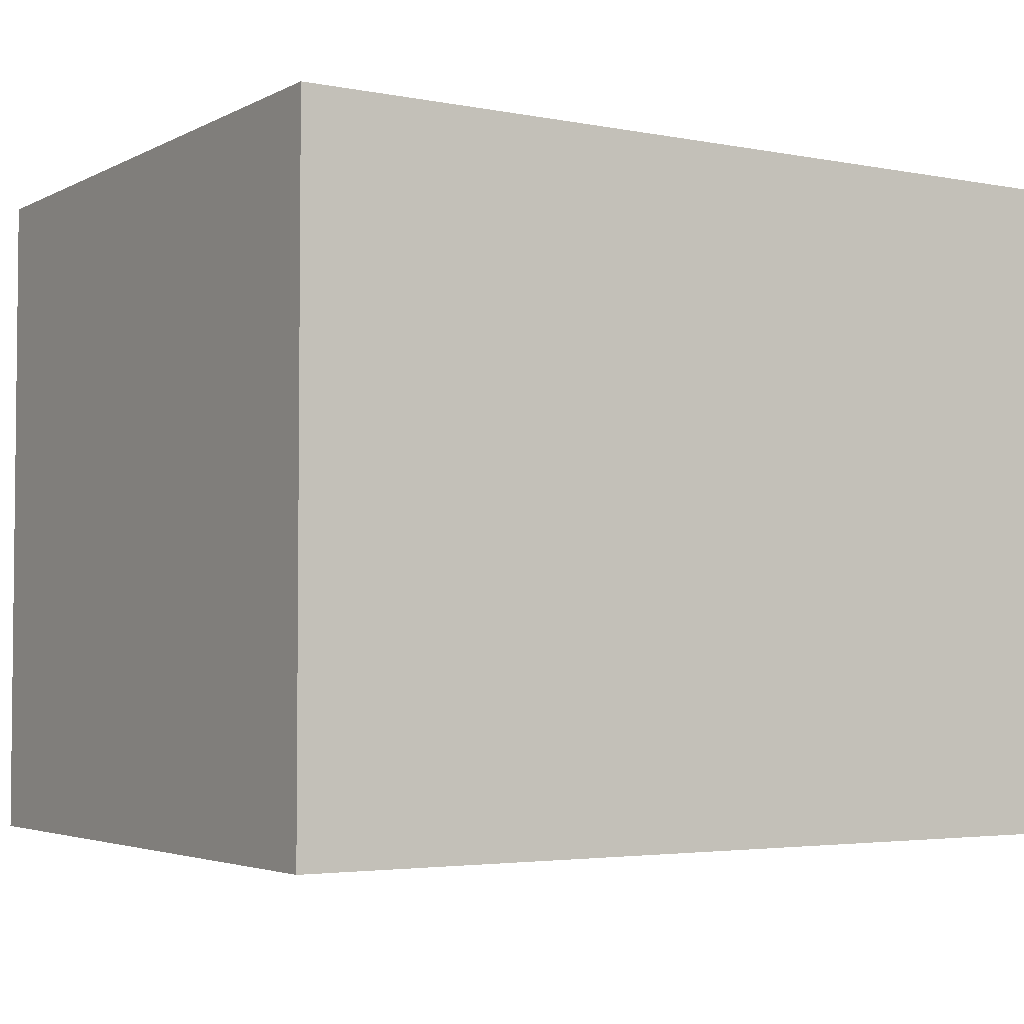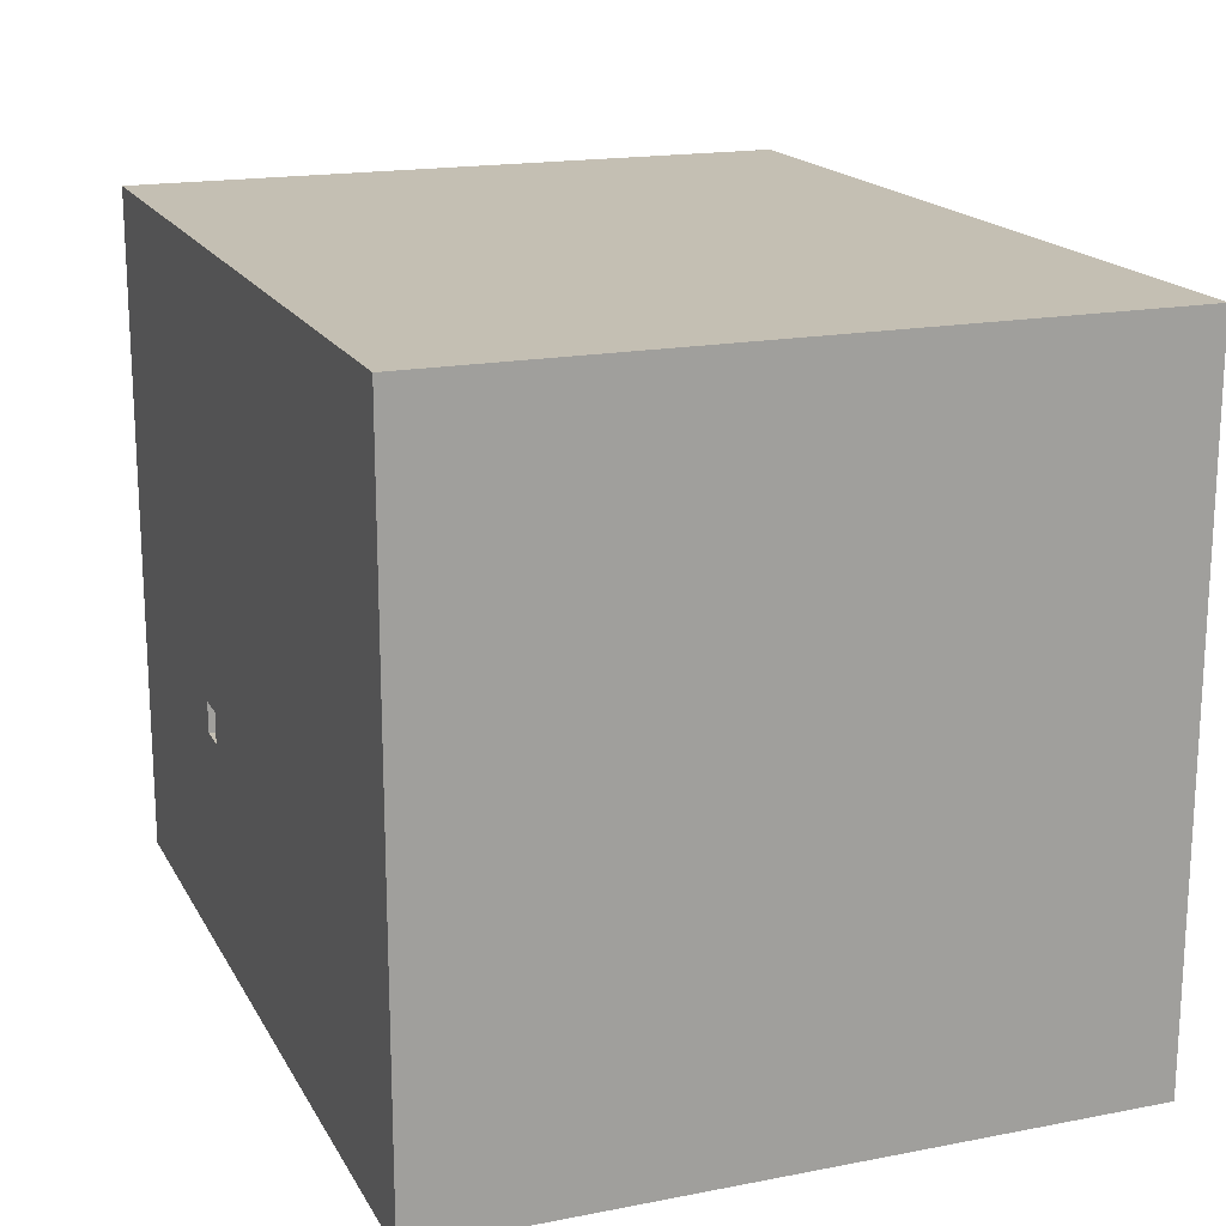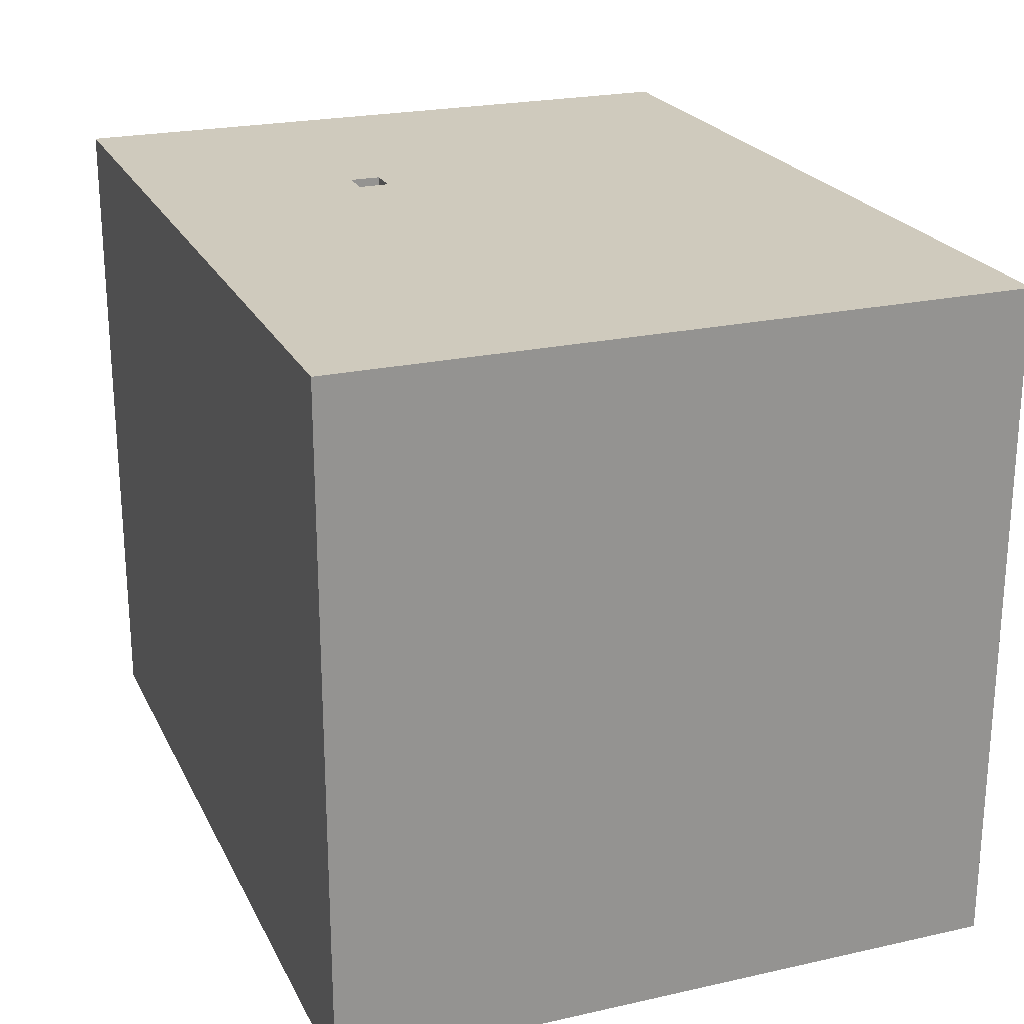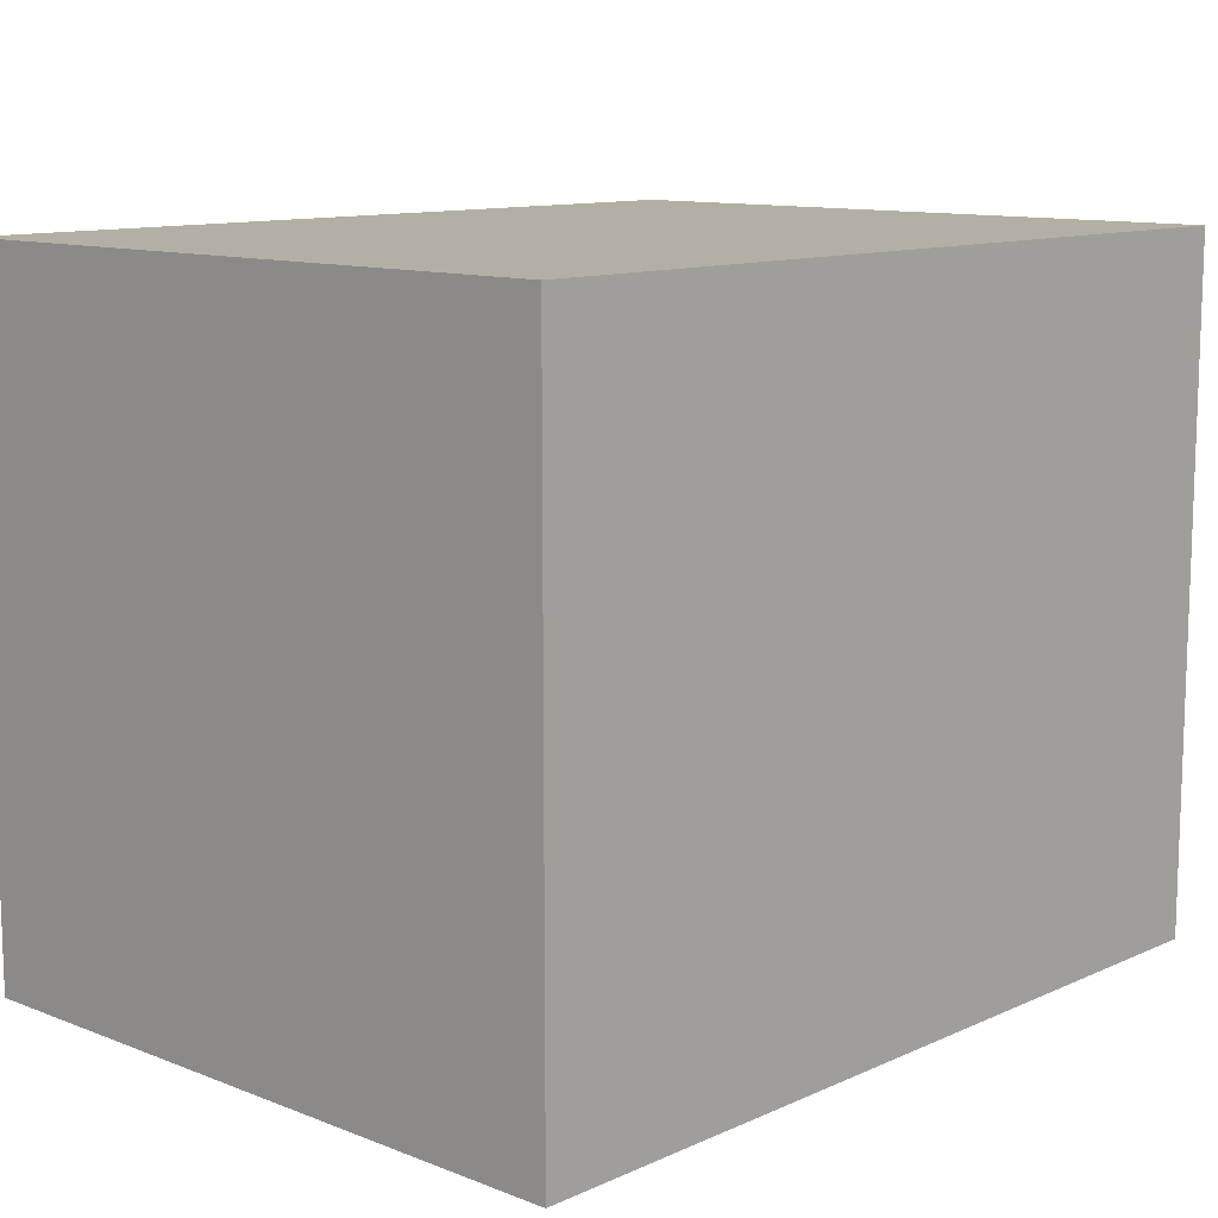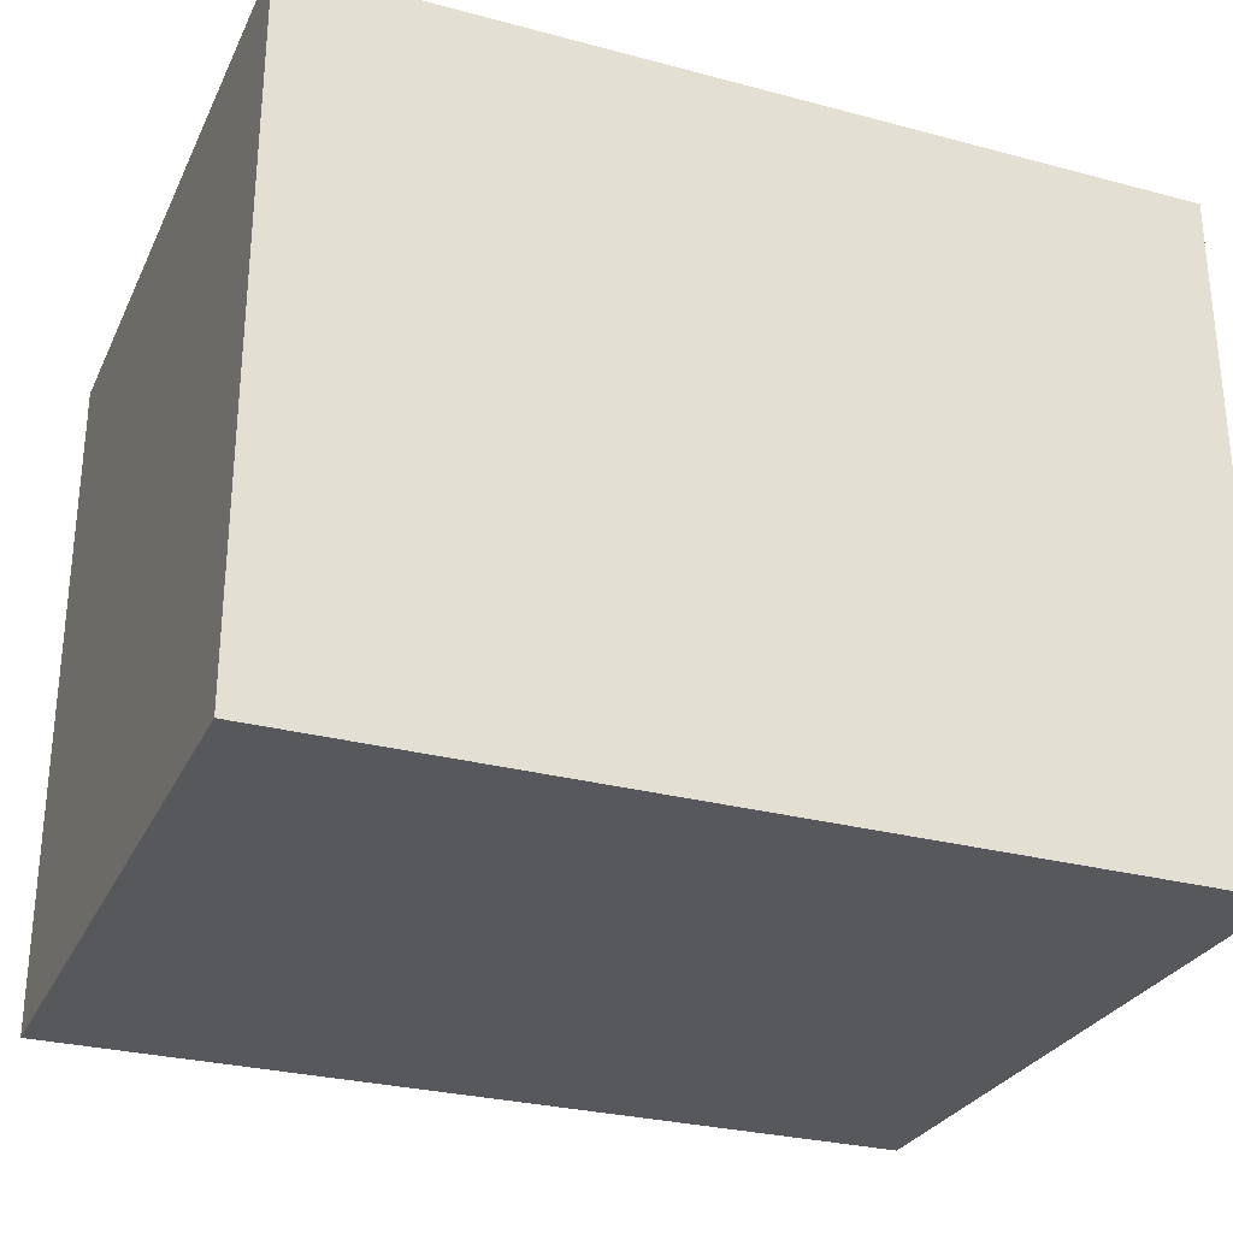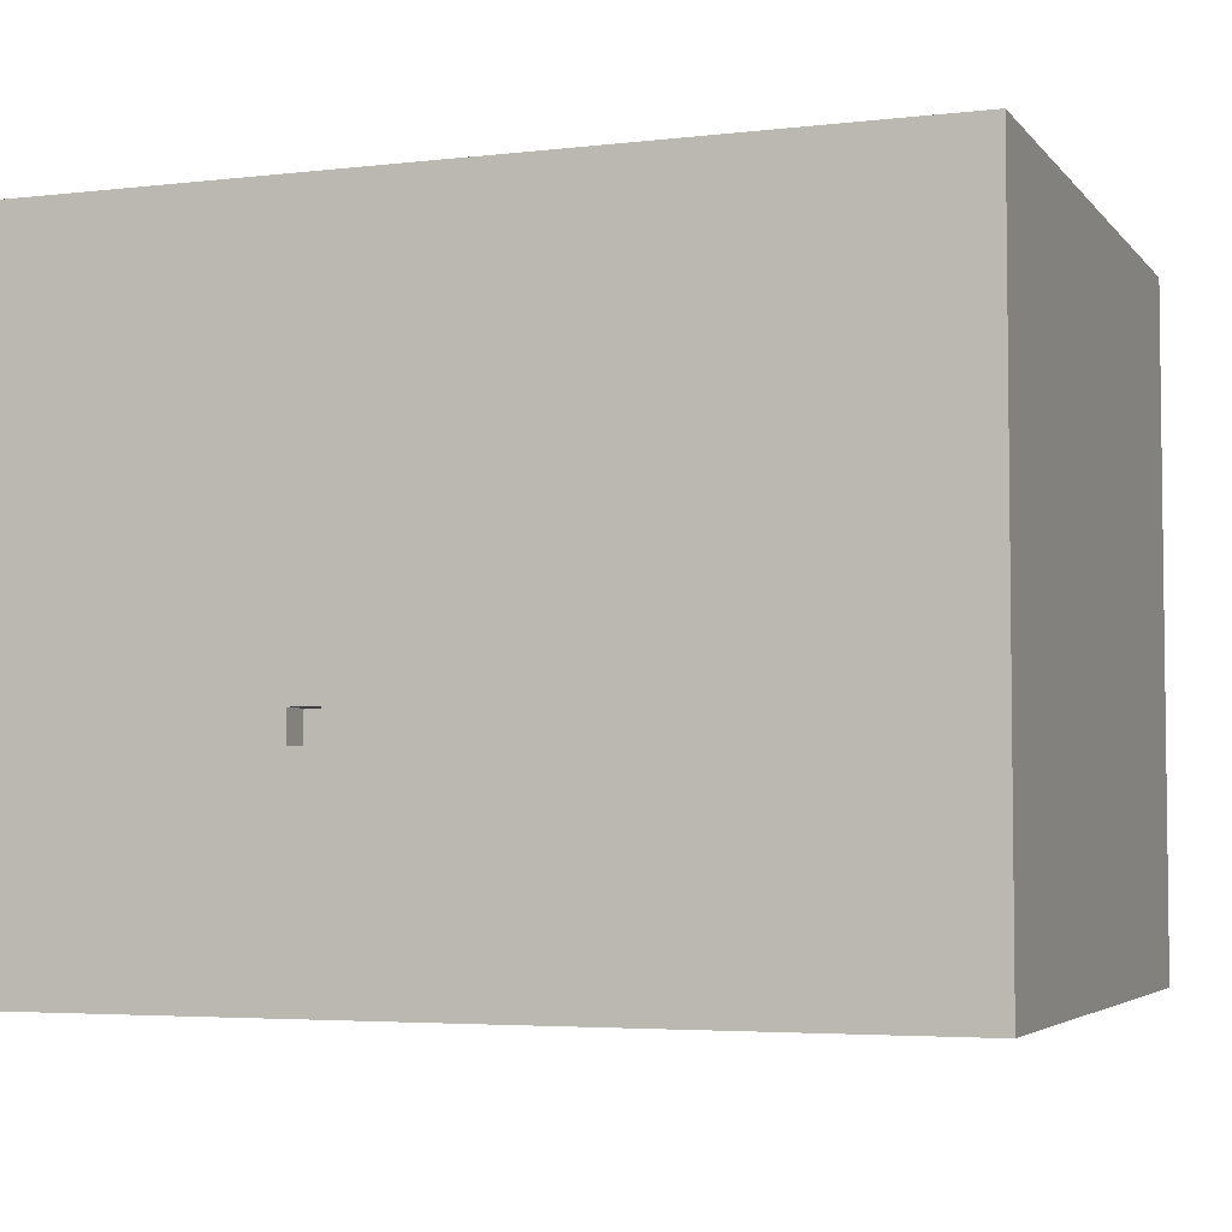
<metadata>
{"format":"obj","ext":"obj","renderer":"f3d","projection":"perspective","resolution":1024,"background":"white","views":[{"elev":-3.6,"azim":147.5,"up":"+Z"},{"elev":17.7,"azim":69.2,"up":"+Y"},{"elev":22.8,"azim":69.1,"up":"+Z"},{"elev":11.3,"azim":133.0,"up":"+Y"},{"elev":-28.7,"azim":158.3,"up":"+Y"},{"elev":-4.3,"azim":20.4,"up":"+Y"}]}
</metadata>
<code>
o
v -1.4 0.4 1.1
v -1.4 0.4 -1.1
v -1.4 2.4 1.1
v -1.4 2.4 -1.1
v -1.4 2.6 1.1
v -1.4 2.6 -1.1
v -0.4 1.1 1.1
v -0.4 1.1 1
v -0.4 1.2 1.1
v -0.4 1.2 1
v -0.5 1.1 1.1
v -0.5 1.1 1
v -0.5 1.2 1.1
v -0.5 1.2 1
v 1.4 0.4 1.1
v 1.4 0.4 -1.1
v 1.4 2.4 1.1
v 1.4 2.4 -1.1
v 1.4 2.6 1.1
v 1.4 2.6 -1.1
v -1.4 0.4 1.1
v -1.4 2.4 1.1
v -1.4 2.6 1.1
v -0.9 1.8 1.1
v -0.9 2 1.1
v -0.7 1.8 1.1
v -0.7 2 1.1
v -0.6 1 1.1
v -0.6 1.2 1.1
v -0.5 1 1.1
v -0.5 1.1 1.1
v -0.5 1.2 1.1
v -0.5 1.3 1.1
v -0.4 1.1 1.1
v -0.4 1.2 1.1
v -0.4 1.3 1.1
v -0.4 1.4 1.1
v -0.3 1.2 1.1
v -0.3 1.3 1.1
v 0.2 1.2 1.1
v 0.2 1.3 1.1
v 0.3 1.1 1.1
v 0.3 1.2 1.1
v 0.3 1.3 1.1
v 0.3 1.4 1.1
v 0.4 1 1.1
v 0.4 1.1 1.1
v 0.4 1.2 1.1
v 0.4 1.3 1.1
v 0.5 1 1.1
v 0.5 1.2 1.1
v 0.7 1.8 1.1
v 0.7 2 1.1
v 0.9 1.8 1.1
v 0.9 2 1.1
v 1.4 0.4 1.1
v 1.4 2.4 1.1
v 1.4 2.6 1.1
v -0.5 1.1 1
v -0.5 1.2 1
v -0.4 1.1 1
v -0.4 1.2 1
v -1.4 0.4 -1.1
v -1.4 2.4 -1.1
v -1.4 2.6 -1.1
v 1.4 0.4 -1.1
v 1.4 2.4 -1.1
v 1.4 2.6 -1.1
v -1.4 0.4 1.1
v 1.4 0.4 1.1
v -1.4 0.4 -1.1
v 1.4 0.4 -1.1
v -0.5 1.2 1.1
v -0.4 1.2 1.1
v -0.5 1.2 1
v -0.4 1.2 1
v -0.5 1.1 1.1
v -0.4 1.1 1.1
v -0.5 1.1 1
v -0.4 1.1 1
v -1.4 2.6 1.1
v 1.4 2.6 1.1
v -1.4 2.6 -1.1
v 1.4 2.6 -1.1
f 3 2 1
f 4 2 3
f 5 4 3
f 6 4 5
f 9 8 7
f 10 8 9
f 11 12 13
f 13 12 14
f 15 16 17
f 17 16 18
f 17 18 19
f 19 18 20
f 24 22 21
f 25 22 24
f 26 24 21
f 26 25 24
f 27 22 25
f 27 25 26
f 28 26 21
f 28 27 26
f 29 27 28
f 30 28 21
f 30 29 28
f 31 29 30
f 32 27 29
f 32 29 31
f 33 27 32
f 34 31 30
f 35 33 32
f 36 27 33
f 36 33 35
f 37 27 36
f 38 35 34
f 38 36 35
f 38 37 36
f 39 37 38
f 40 38 34
f 40 39 38
f 41 37 39
f 41 39 40
f 42 34 30
f 42 40 34
f 43 41 40
f 43 40 42
f 44 37 41
f 44 41 43
f 45 27 37
f 45 37 44
f 46 30 21
f 46 42 30
f 47 44 43
f 47 42 46
f 47 43 42
f 48 44 47
f 49 45 44
f 49 44 48
f 50 46 21
f 50 48 47
f 50 47 46
f 51 49 48
f 51 48 50
f 52 45 49
f 52 49 51
f 52 51 50
f 52 27 45
f 53 22 27
f 53 27 52
f 54 52 50
f 54 53 52
f 55 22 53
f 55 53 54
f 56 54 50
f 56 50 21
f 56 55 54
f 57 23 22
f 57 55 56
f 57 22 55
f 58 23 57
f 61 60 59
f 62 60 61
f 63 64 66
f 64 65 67
f 66 64 67
f 67 65 68
f 71 70 69
f 72 70 71
f 75 74 73
f 76 74 75
f 77 78 79
f 79 78 80
f 81 82 83
f 83 82 84

</code>
